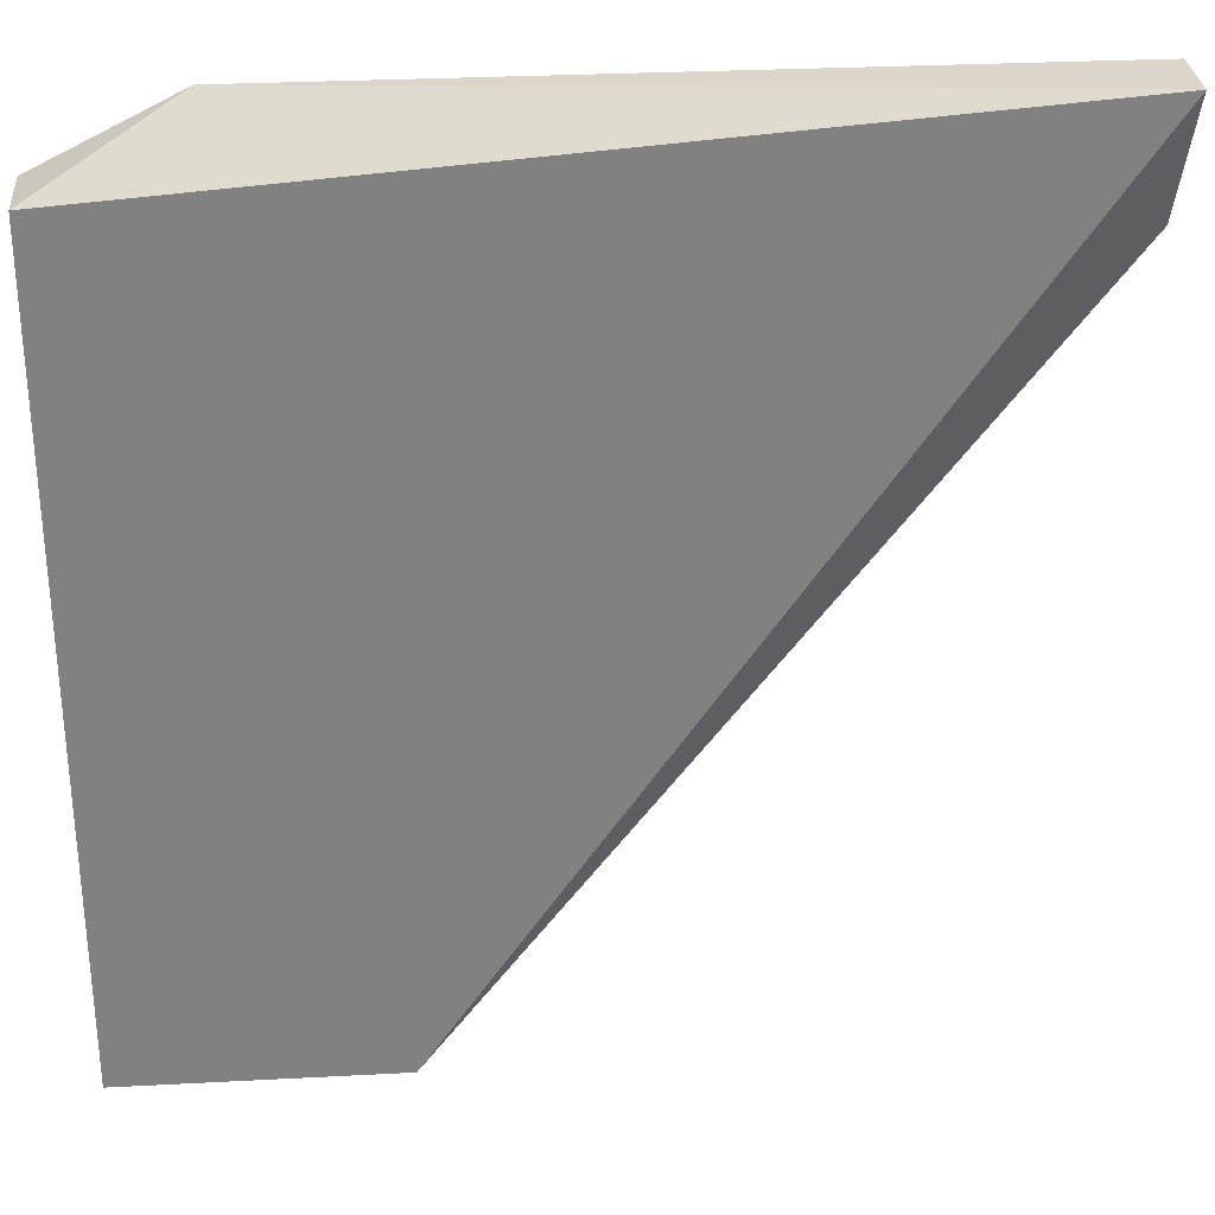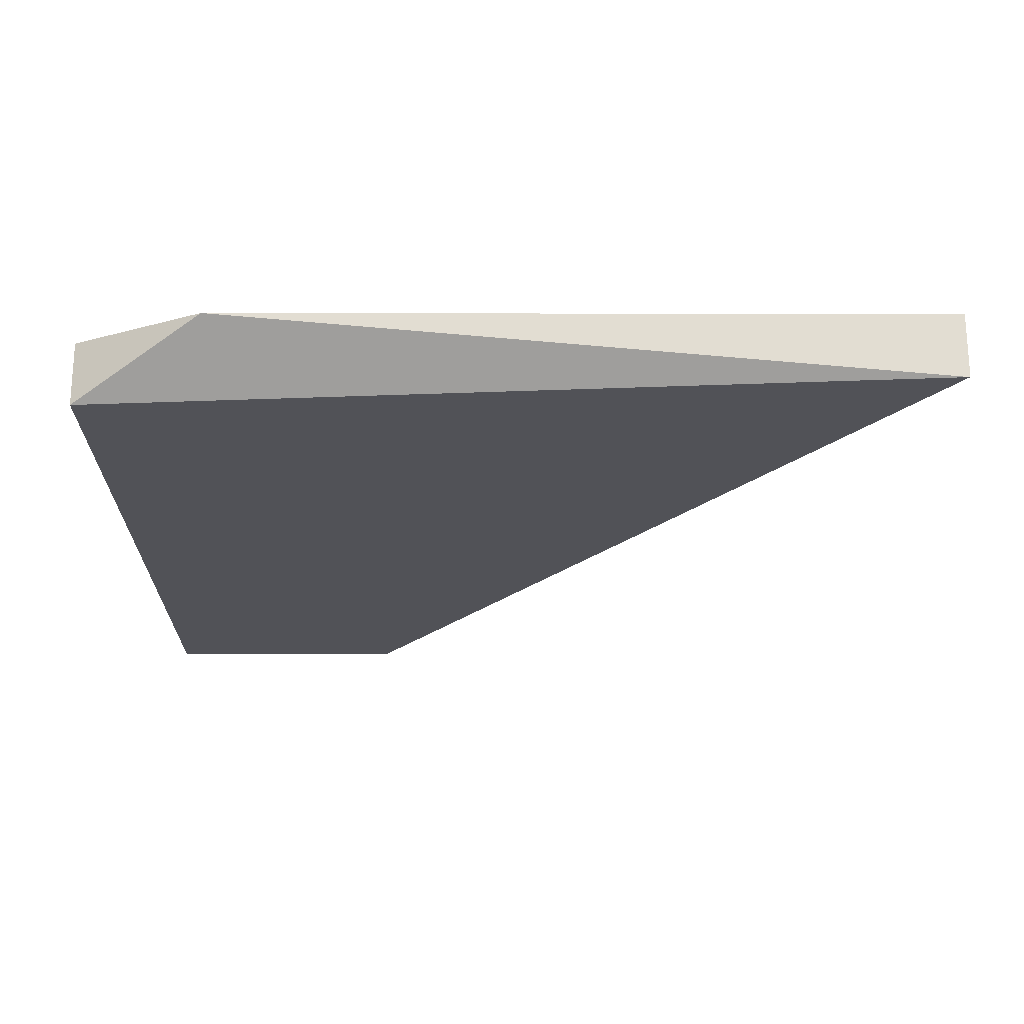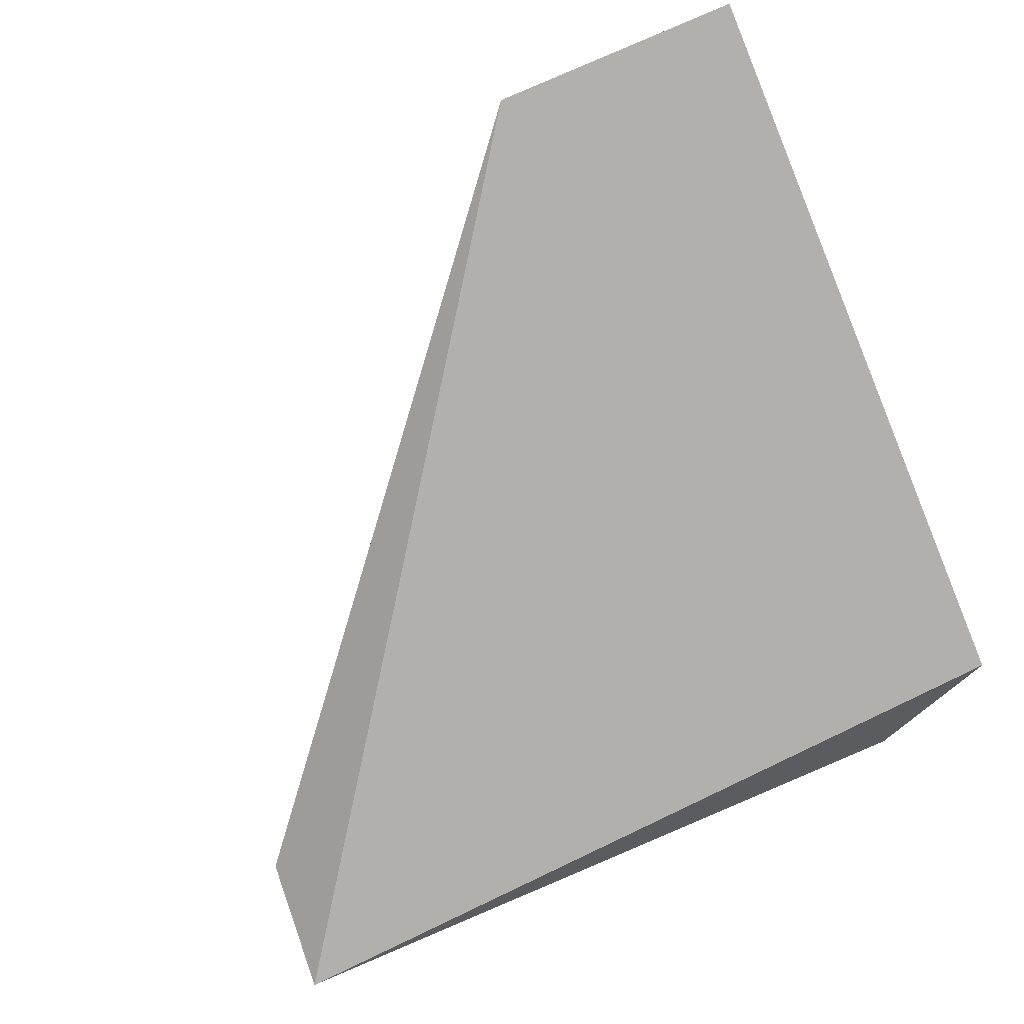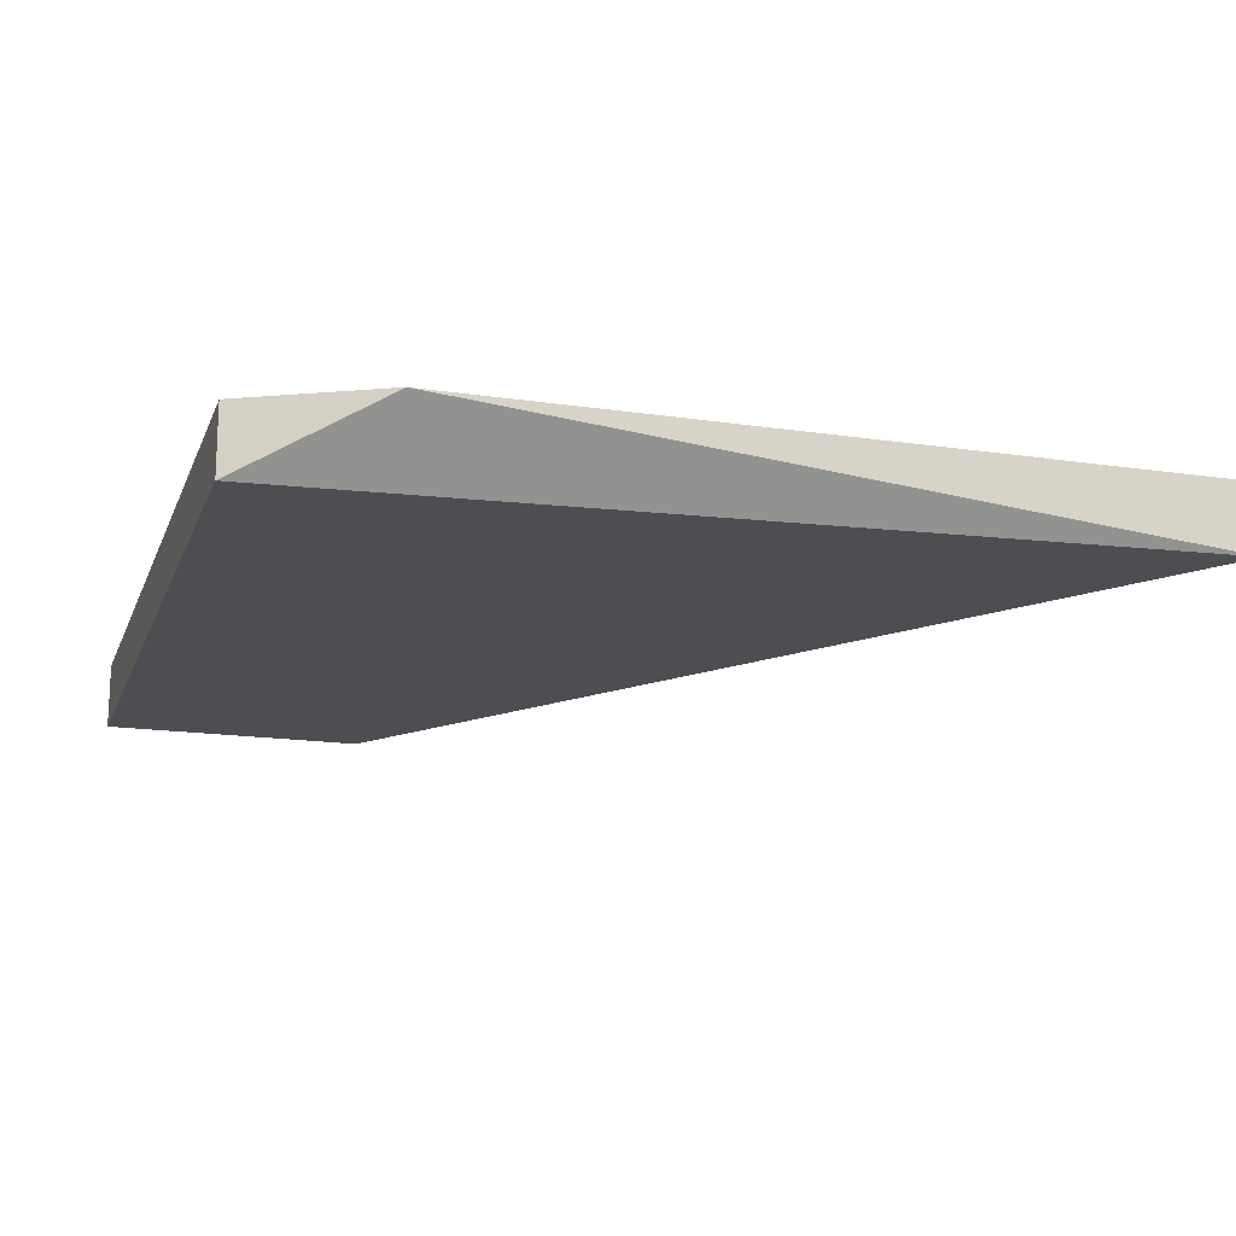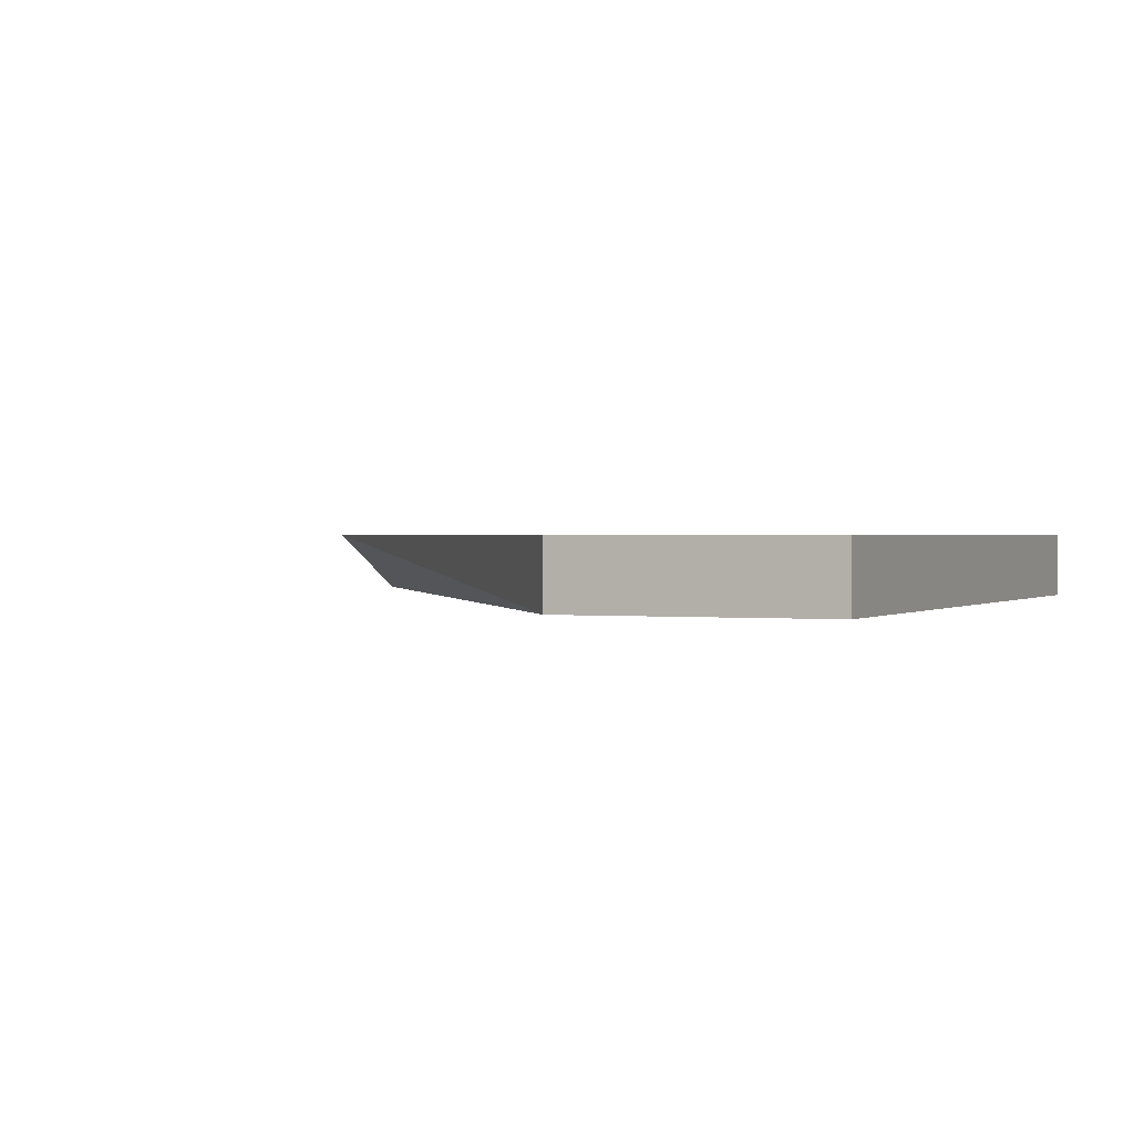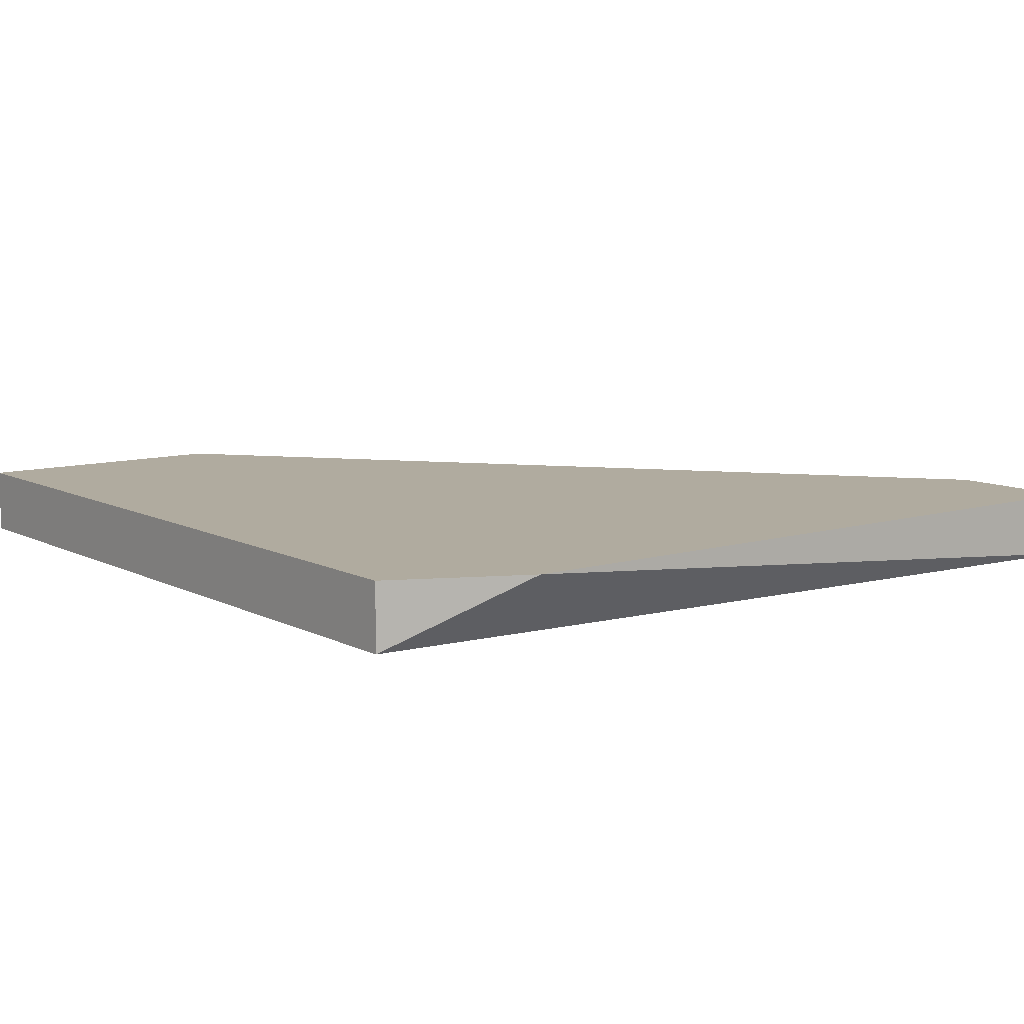
<metadata>
{"format":"obj","ext":"obj","renderer":"f3d","projection":"perspective","resolution":1024,"background":"white","views":[{"elev":29.9,"azim":-4.4,"up":"+Z"},{"elev":-21.6,"azim":-0.2,"up":"+Y"},{"elev":-78.6,"azim":-157.5,"up":"+Y"},{"elev":-16.7,"azim":-16.9,"up":"+Y"},{"elev":0.8,"azim":-156.5,"up":"+Y"},{"elev":9.7,"azim":-37.5,"up":"+Y"}]}
</metadata>
<code>
v -0.07858 -0.01394 0.04322
v -0.07858 -0.01394 0.02346
v -0.07858 -0.01229 0.04322
v -0.07858 -0.01229 0.02346
v -0.05717 -0.01394 0.04487
v -0.05717 -0.01229 0.04158
v -0.05717 -0.01229 0.04487
v -0.07529 -0.01229 0.04487
v -0.07199 -0.01394 0.02346
v -0.07199 -0.01229 0.02346
f 8 5 7
f 4 2 1
f 1 2 5
f 6 4 8
f 1 5 8
f 2 4 9
f 6 5 9
f 5 2 9
f 4 6 10
f 6 9 10
f 9 4 10
f 4 1 3
f 8 4 3
f 1 8 3
f 5 6 7
f 6 8 7

</code>
